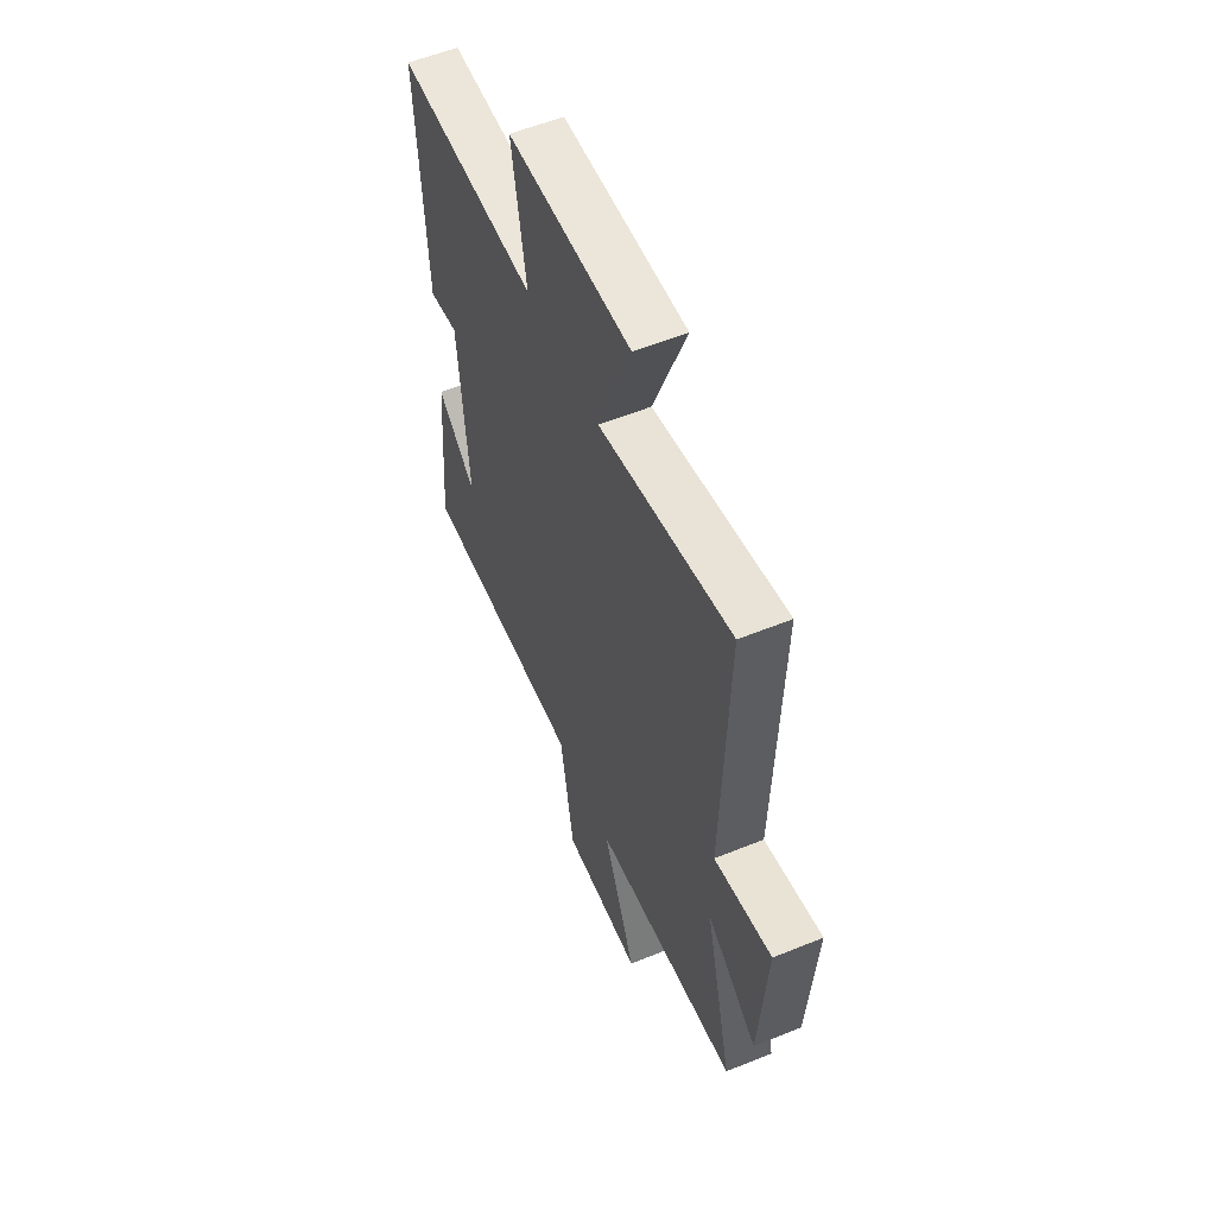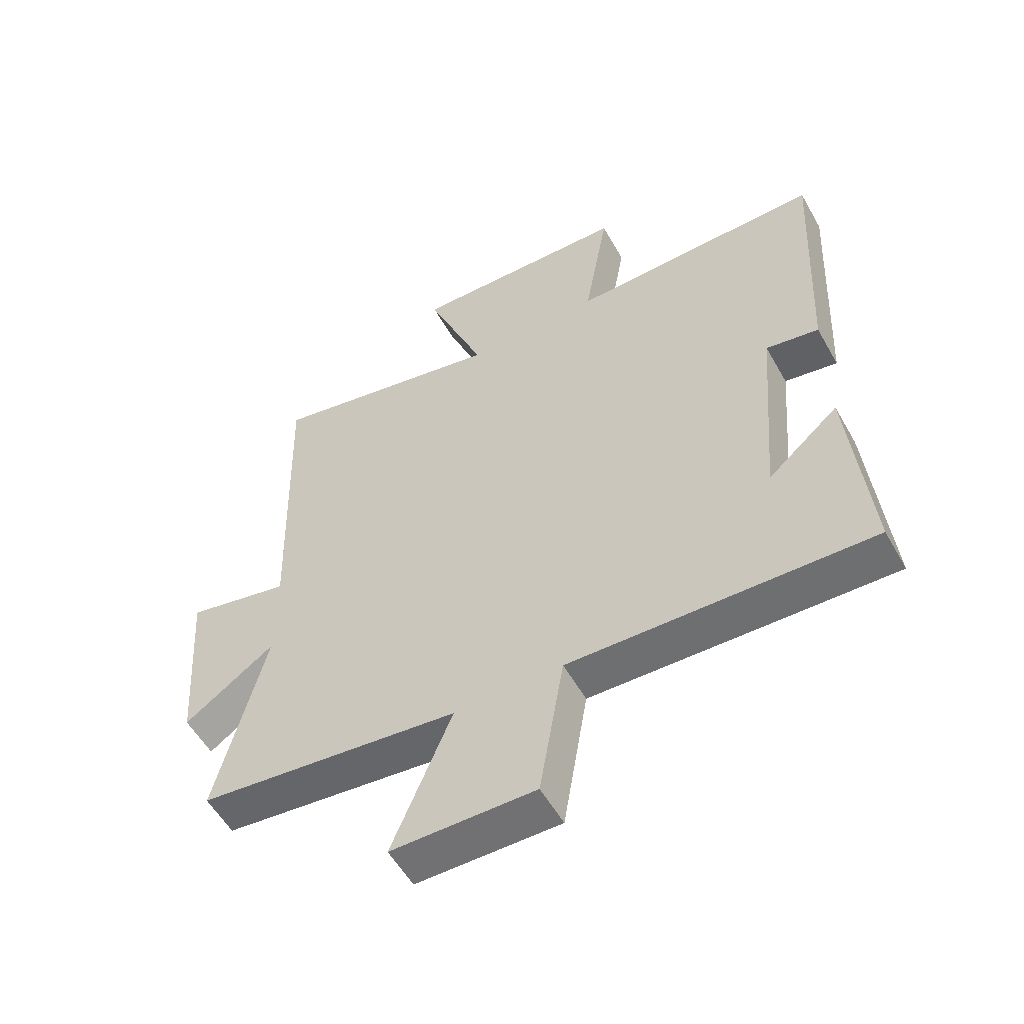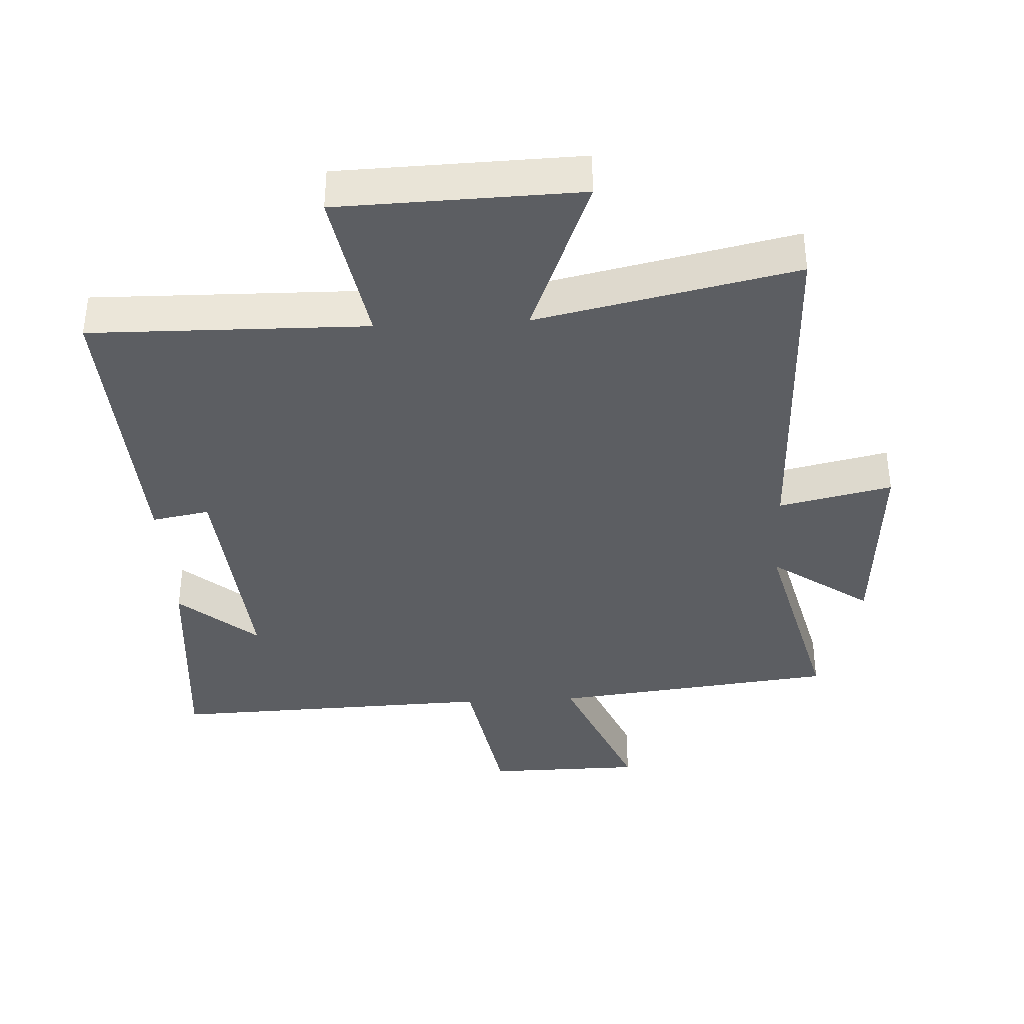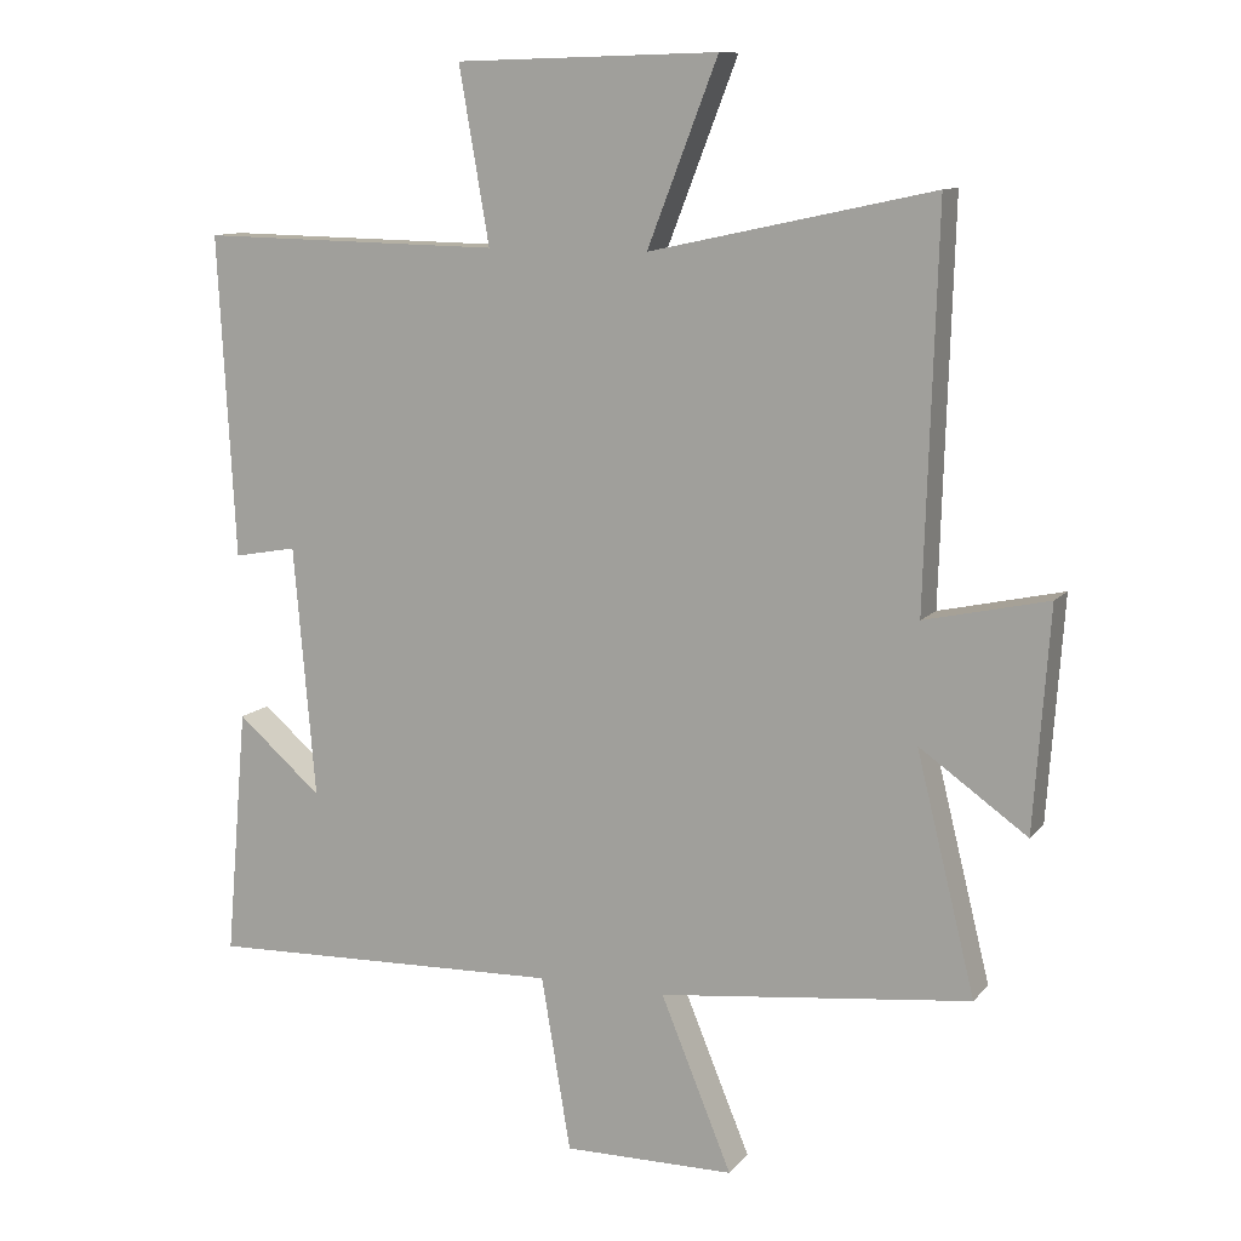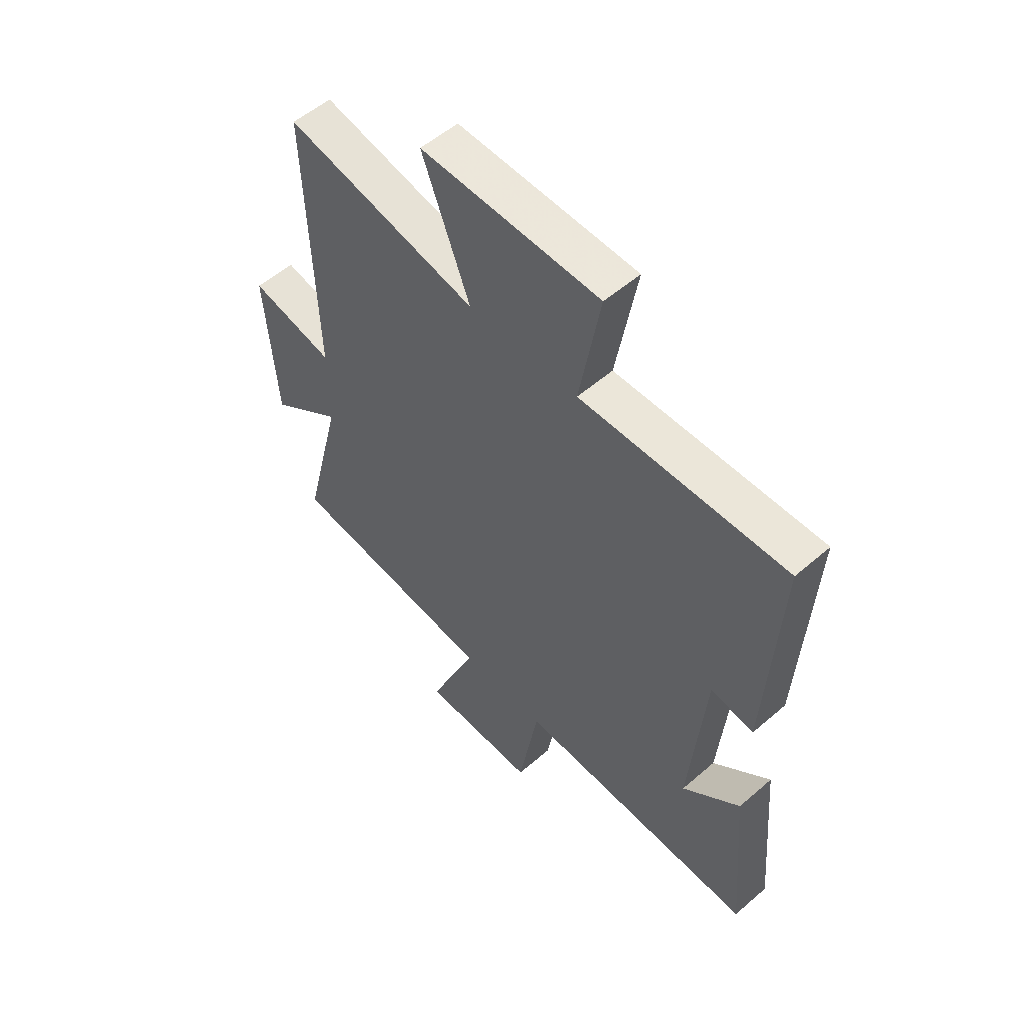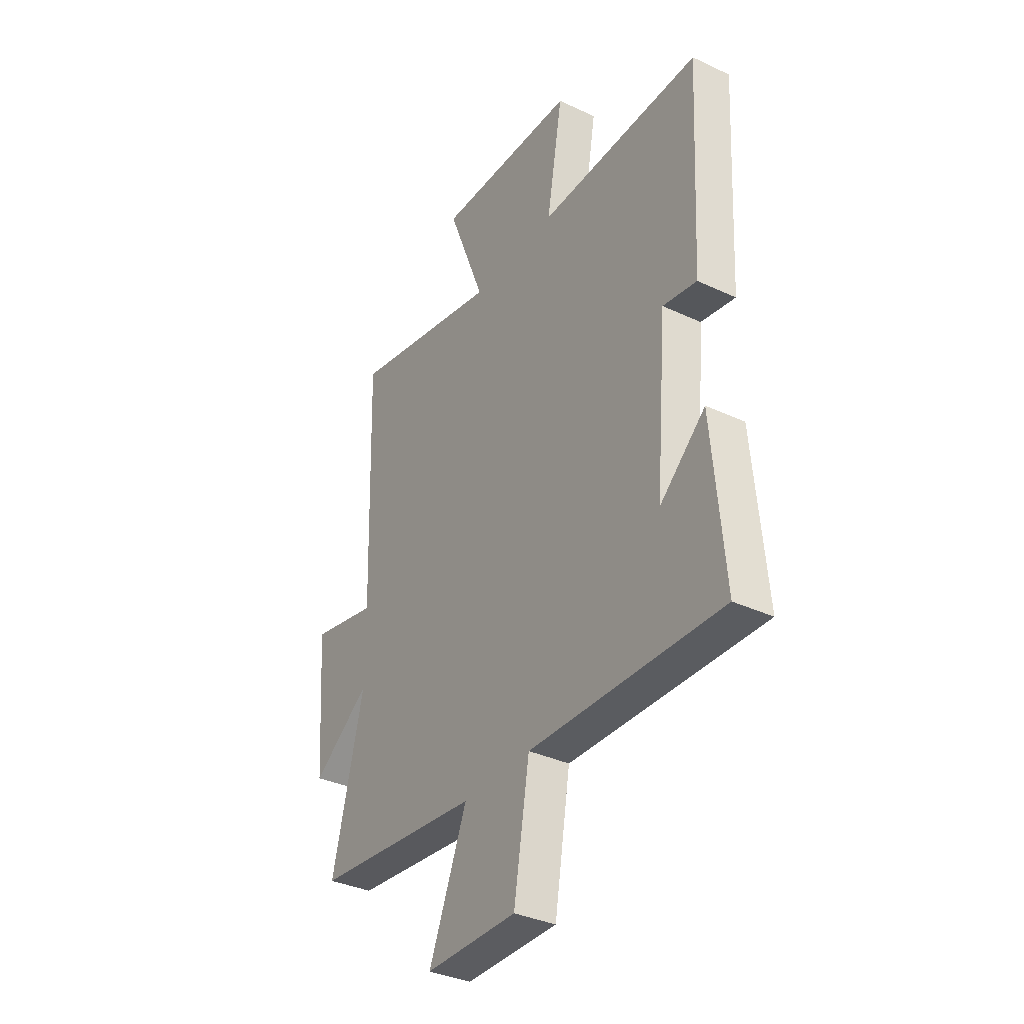
<metadata>
{"format":"obj","ext":"obj","renderer":"f3d","projection":"perspective","resolution":1024,"background":"white","views":[{"elev":56.6,"azim":67.0,"up":"+Z"},{"elev":-55.6,"azim":-150.8,"up":"+Z"},{"elev":-37.6,"azim":3.1,"up":"+Y"},{"elev":10.9,"azim":23.2,"up":"+Z"},{"elev":54.6,"azim":-132.5,"up":"+Z"},{"elev":-35.5,"azim":-121.8,"up":"+Z"}]}
</metadata>
<code>
v -0.524 0.07 0.508
v -0.103 0.07 0.5
v -0.145 0.07 0.742
v 0.221 0.07 0.752
v 0.123 0.07 0.5
v 0.517 0.07 0.585
v 0.5 0.07 0.044
v 0.672 0.07 0.082
v 0.65 0.07 -0.226
v 0.5 0.07 -0.12
v 0.582 0.07 -0.451
v 0.148 0.07 -0.5
v 0.247 0.07 -0.74
v 0.009 0.07 -0.742
v -0.032 0.07 -0.5
v -0.53 0.07 -0.516
v -0.5 0.07 -0.171
v -0.382 0.07 -0.273
v -0.412 0.07 0.077
v -0.5 0.07 0.061
v -0.524 0 0.508
v -0.103 0 0.5
v -0.145 0 0.742
v 0.221 0 0.752
v 0.123 0 0.5
v 0.517 0 0.585
v 0.5 0 0.044
v 0.672 0 0.082
v 0.65 0 -0.226
v 0.5 0 -0.12
v 0.582 0 -0.451
v 0.148 0 -0.5
v 0.247 0 -0.74
v 0.009 0 -0.742
v -0.032 0 -0.5
v -0.53 0 -0.516
v -0.5 0 -0.171
v -0.382 0 -0.273
v -0.412 0 0.077
v -0.5 0 0.061
f 19 20 1 2
f 18 19 2
f 16 17 18
f 15 16 18
f 15 18 2
f 12 13 14 15
f 10 11 12 15
f 10 15 2
f 7 8 9 10
f 7 10 2 3
f 5 6 7
f 5 7 3
f 3 4 5
f 22 21 40 39
f 22 39 38
f 38 37 36
f 38 36 35
f 22 38 35
f 35 34 33 32
f 35 32 31 30
f 22 35 30
f 30 29 28 27
f 23 22 30 27
f 27 26 25
f 23 27 25
f 25 24 23
f 1 21 22 2
f 2 22 23 3
f 3 23 24 4
f 4 24 25 5
f 5 25 26 6
f 6 26 27 7
f 7 27 28 8
f 8 28 29 9
f 9 29 30 10
f 10 30 31 11
f 11 31 32 12
f 12 32 33 13
f 13 33 34 14
f 14 34 35 15
f 15 35 36 16
f 16 36 37 17
f 17 37 38 18
f 18 38 39 19
f 19 39 40 20
f 20 40 21 1

</code>
